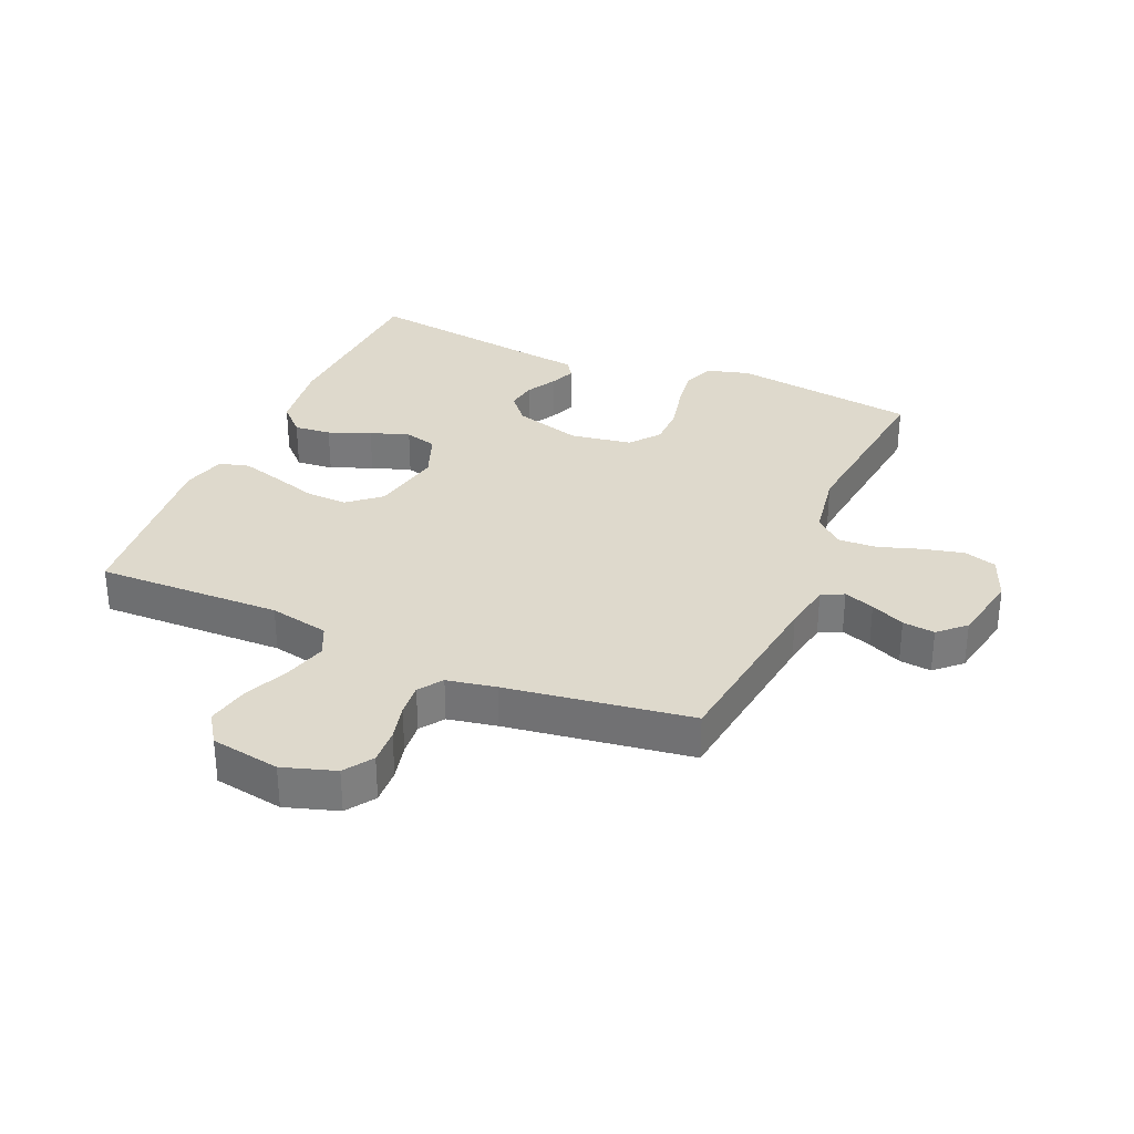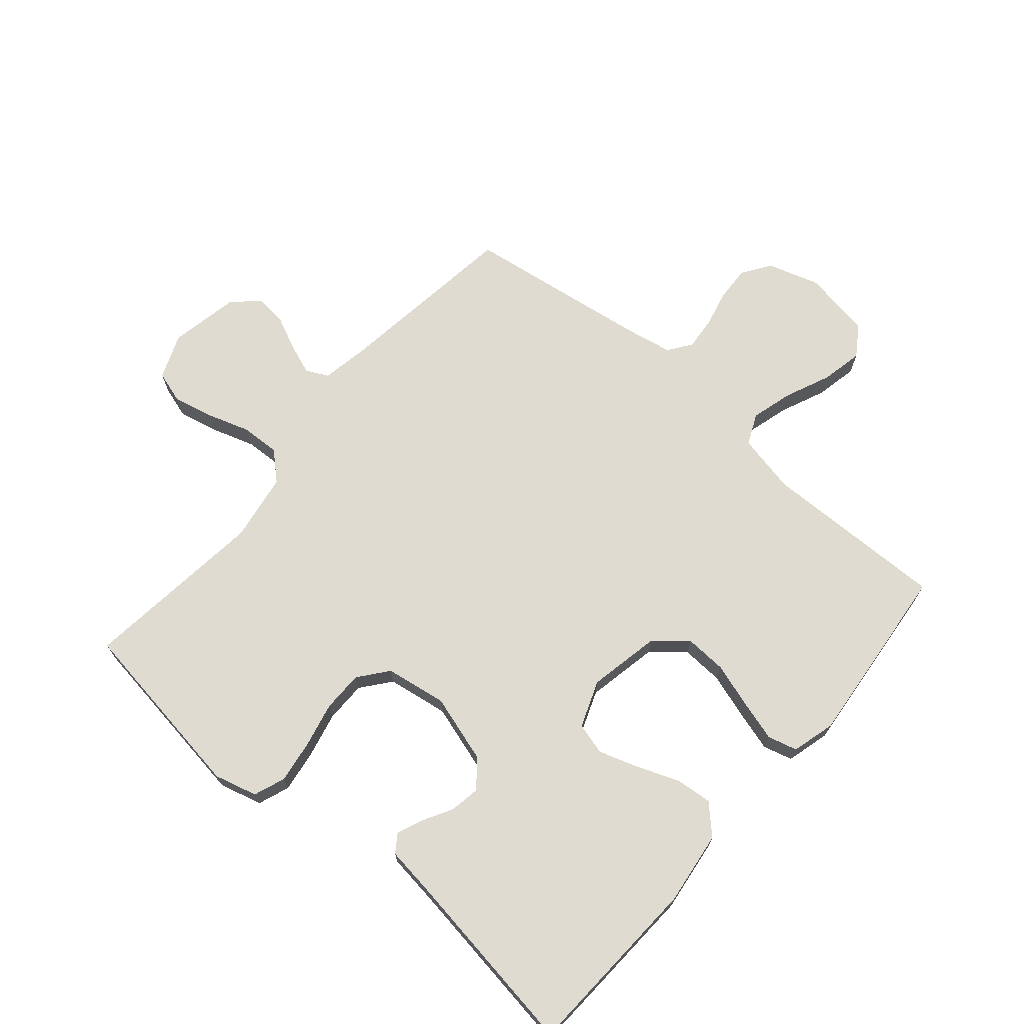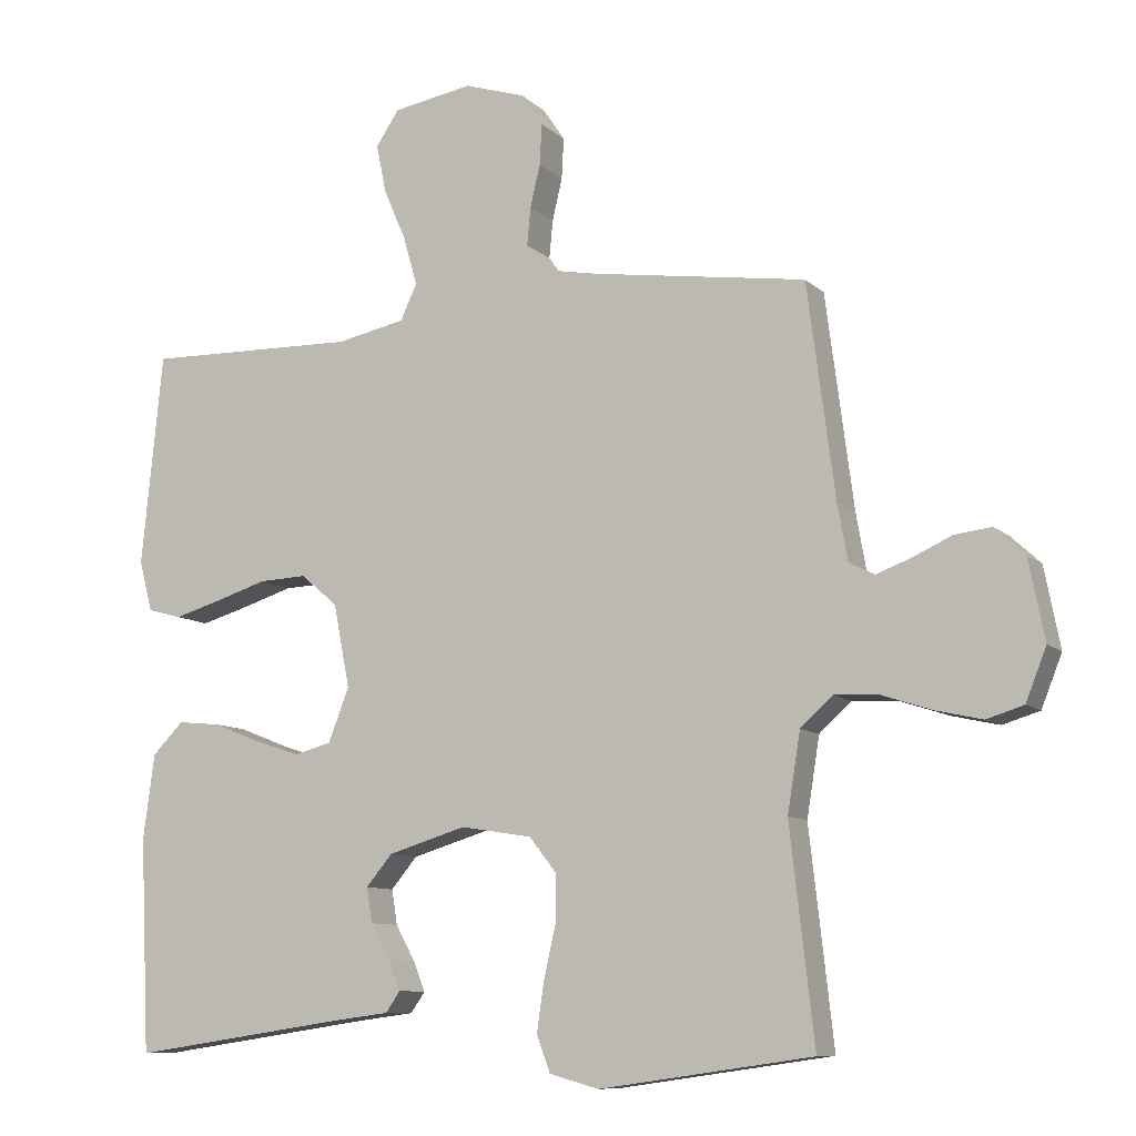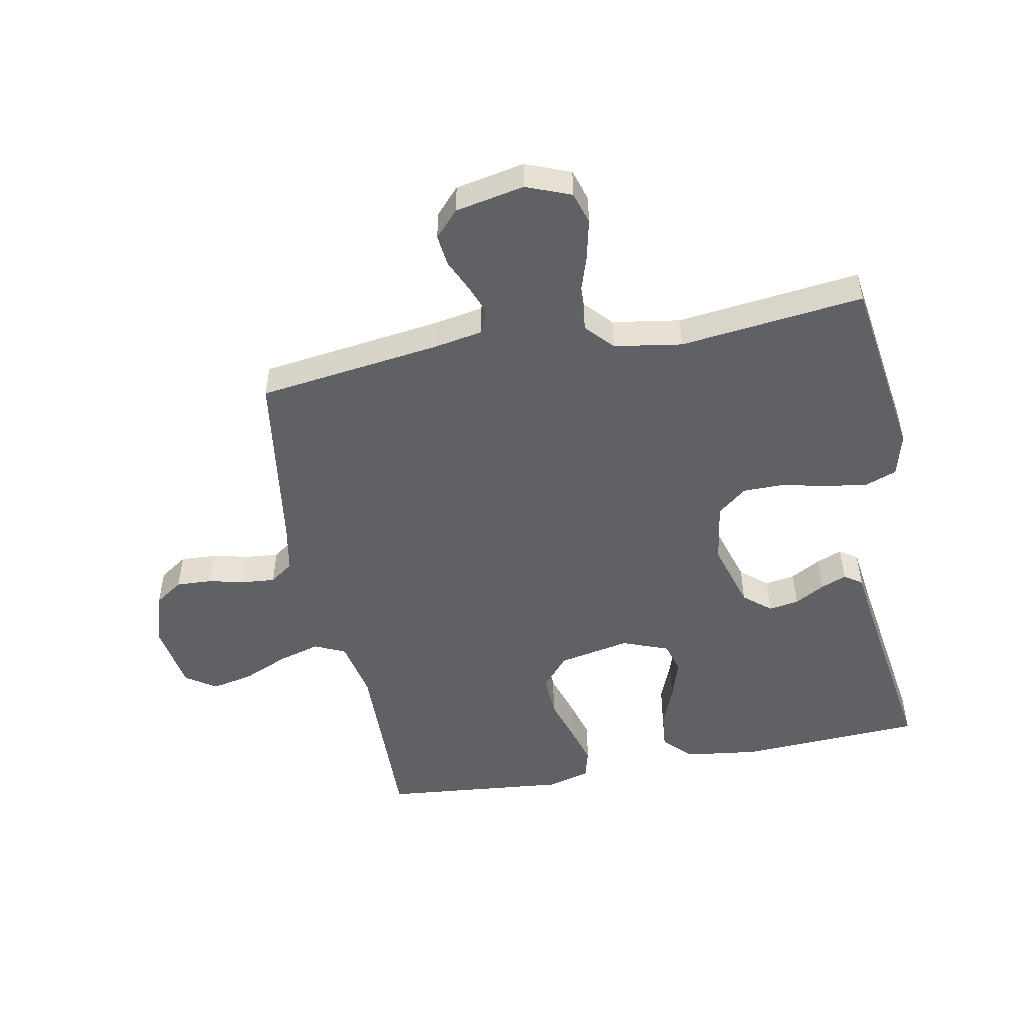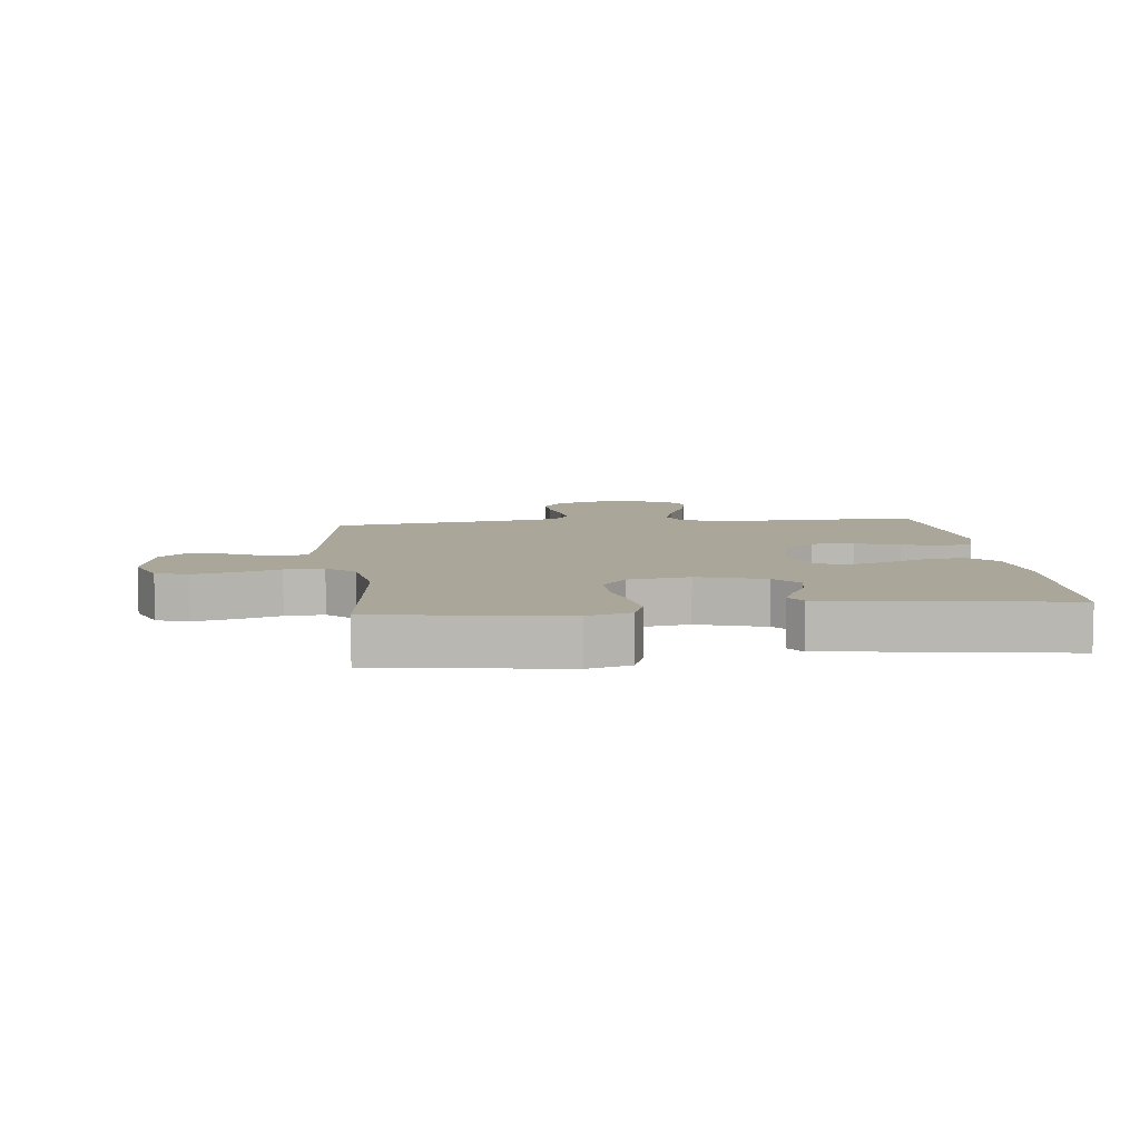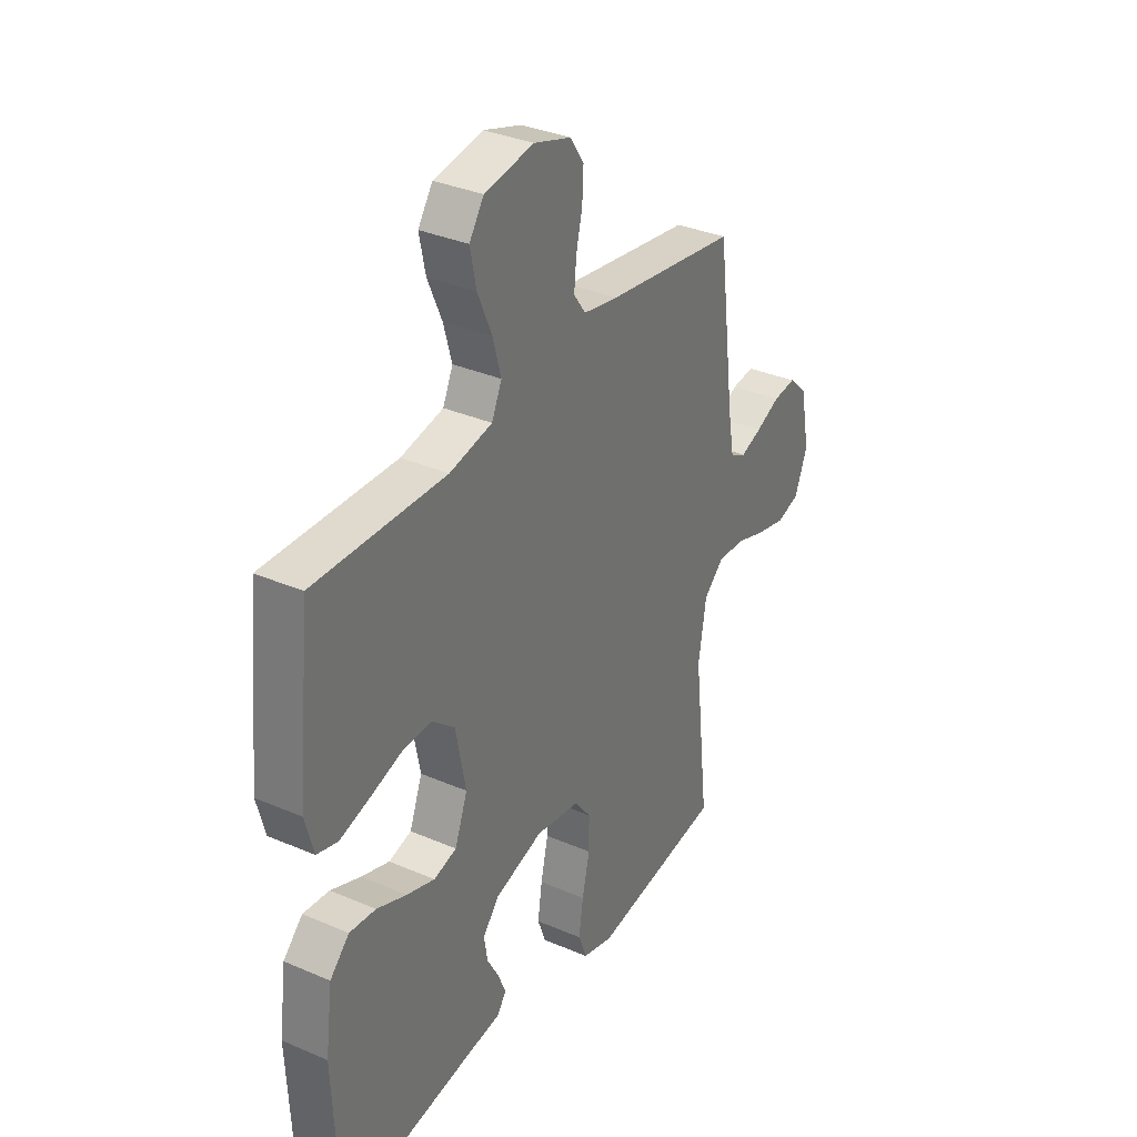
<metadata>
{"format":"obj","ext":"obj","renderer":"f3d","projection":"perspective","resolution":1024,"background":"white","views":[{"elev":31.9,"azim":23.3,"up":"+Y"},{"elev":70.2,"azim":-139.3,"up":"+Y"},{"elev":-9.5,"azim":25.6,"up":"+Z"},{"elev":-50.4,"azim":101.0,"up":"+Y"},{"elev":7.8,"azim":173.6,"up":"+Y"},{"elev":33.8,"azim":-59.6,"up":"+Z"}]}
</metadata>
<code>
v -0.5 0.07 -0.5
v -0.514 0.07 -0.2
v -0.498 0.07 -0.08
v -0.454 0.07 -0.036
v -0.394 0.07 -0.042
v -0.326 0.07 -0.069
v -0.262 0.07 -0.09
v -0.21 0.07 -0.076
v -0.181 0.07 0
v -0.204 0.07 0.117
v -0.256 0.07 0.161
v -0.324 0.07 0.158
v -0.397 0.07 0.135
v -0.463 0.07 0.116
v -0.511 0.07 0.129
v -0.53 0.07 0.2
v -0.5 0.07 0.5
v -0.2 0.07 0.493
v -0.103 0.07 0.513
v -0.08 0.07 0.563
v -0.099 0.07 0.631
v -0.131 0.07 0.705
v -0.145 0.07 0.773
v -0.112 0.07 0.822
v 0 0.07 0.841
v 0.085 0.07 0.814
v 0.116 0.07 0.768
v 0.113 0.07 0.71
v 0.099 0.07 0.651
v 0.094 0.07 0.597
v 0.121 0.07 0.559
v 0.2 0.07 0.544
v 0.5 0.07 0.5
v 0.539 0.07 0.2
v 0.553 0.07 0.121
v 0.589 0.07 0.103
v 0.638 0.07 0.121
v 0.693 0.07 0.146
v 0.745 0.07 0.152
v 0.787 0.07 0.113
v 0.809 0.07 0
v 0.78 0.07 -0.073
v 0.728 0.07 -0.089
v 0.662 0.07 -0.074
v 0.592 0.07 -0.051
v 0.529 0.07 -0.048
v 0.484 0.07 -0.089
v 0.466 0.07 -0.2
v 0.5 0.07 -0.5
v 0.2 0.07 -0.543
v 0.13 0.07 -0.524
v 0.111 0.07 -0.473
v 0.121 0.07 -0.405
v 0.138 0.07 -0.33
v 0.138 0.07 -0.263
v 0.1 0.07 -0.215
v 0 0.07 -0.199
v -0.11 0.07 -0.232
v -0.147 0.07 -0.276
v -0.139 0.07 -0.325
v -0.112 0.07 -0.374
v -0.095 0.07 -0.416
v -0.115 0.07 -0.445
v -0.2 0.07 -0.456
v -0.5 0 -0.5
v -0.514 0 -0.2
v -0.498 0 -0.08
v -0.454 0 -0.036
v -0.394 0 -0.042
v -0.326 0 -0.069
v -0.262 0 -0.09
v -0.21 0 -0.076
v -0.181 0 0
v -0.204 0 0.117
v -0.256 0 0.161
v -0.324 0 0.158
v -0.397 0 0.135
v -0.463 0 0.116
v -0.511 0 0.129
v -0.53 0 0.2
v -0.5 0 0.5
v -0.2 0 0.493
v -0.103 0 0.513
v -0.08 0 0.563
v -0.099 0 0.631
v -0.131 0 0.705
v -0.145 0 0.773
v -0.112 0 0.822
v 0 0 0.841
v 0.085 0 0.814
v 0.116 0 0.768
v 0.113 0 0.71
v 0.099 0 0.651
v 0.094 0 0.597
v 0.121 0 0.559
v 0.2 0 0.544
v 0.5 0 0.5
v 0.539 0 0.2
v 0.553 0 0.121
v 0.589 0 0.103
v 0.638 0 0.121
v 0.693 0 0.146
v 0.745 0 0.152
v 0.787 0 0.113
v 0.809 0 0
v 0.78 0 -0.073
v 0.728 0 -0.089
v 0.662 0 -0.074
v 0.592 0 -0.051
v 0.529 0 -0.048
v 0.484 0 -0.089
v 0.466 0 -0.2
v 0.5 0 -0.5
v 0.2 0 -0.543
v 0.13 0 -0.524
v 0.111 0 -0.473
v 0.121 0 -0.405
v 0.138 0 -0.33
v 0.138 0 -0.263
v 0.1 0 -0.215
v 0 0 -0.199
v -0.11 0 -0.232
v -0.147 0 -0.276
v -0.139 0 -0.325
v -0.112 0 -0.374
v -0.095 0 -0.416
v -0.115 0 -0.445
v -0.2 0 -0.456
f 62 63 64
f 61 62 64
f 60 61 64
f 4 5 6
f 3 4 6
f 2 3 6
f 1 2 6
f 64 1 6
f 60 64 6
f 59 60 6
f 58 59 6 7
f 57 58 7 8
f 56 57 8 9
f 52 53 54
f 51 52 54
f 50 51 54
f 49 50 54
f 48 49 54
f 47 48 54 55
f 46 47 55 56
f 43 44 45
f 42 43 45
f 41 42 45
f 40 41 45
f 39 40 45
f 38 39 45
f 37 38 45
f 36 37 45 46
f 56 9 10
f 46 56 10
f 36 46 10
f 35 36 10
f 32 33 34
f 35 10 11
f 34 35 11
f 32 34 11
f 31 32 11
f 27 28 29
f 26 27 29
f 25 26 29
f 24 25 29
f 23 24 29
f 22 23 29
f 21 22 29
f 20 21 29 30
f 30 31 11
f 20 30 11
f 19 20 11
f 16 17 18
f 15 16 18
f 14 15 18
f 13 14 18
f 12 13 18
f 11 12 18 19
f 128 127 126
f 128 126 125
f 128 125 124
f 70 69 68
f 70 68 67
f 70 67 66
f 70 66 65
f 70 65 128
f 70 128 124
f 70 124 123
f 71 70 123 122
f 72 71 122 121
f 73 72 121 120
f 118 117 116
f 118 116 115
f 118 115 114
f 118 114 113
f 118 113 112
f 119 118 112 111
f 120 119 111 110
f 109 108 107
f 109 107 106
f 109 106 105
f 109 105 104
f 109 104 103
f 109 103 102
f 109 102 101
f 110 109 101 100
f 74 73 120
f 74 120 110
f 74 110 100
f 74 100 99
f 98 97 96
f 75 74 99
f 75 99 98
f 75 98 96
f 75 96 95
f 93 92 91
f 93 91 90
f 93 90 89
f 93 89 88
f 93 88 87
f 93 87 86
f 93 86 85
f 94 93 85 84
f 75 95 94
f 75 94 84
f 75 84 83
f 82 81 80
f 82 80 79
f 82 79 78
f 82 78 77
f 82 77 76
f 83 82 76 75
f 1 65 66 2
f 2 66 67 3
f 3 67 68 4
f 4 68 69 5
f 5 69 70 6
f 6 70 71 7
f 7 71 72 8
f 8 72 73 9
f 9 73 74 10
f 10 74 75 11
f 11 75 76 12
f 12 76 77 13
f 13 77 78 14
f 14 78 79 15
f 15 79 80 16
f 16 80 81 17
f 17 81 82 18
f 18 82 83 19
f 19 83 84 20
f 20 84 85 21
f 21 85 86 22
f 22 86 87 23
f 23 87 88 24
f 24 88 89 25
f 25 89 90 26
f 26 90 91 27
f 27 91 92 28
f 28 92 93 29
f 29 93 94 30
f 30 94 95 31
f 31 95 96 32
f 32 96 97 33
f 33 97 98 34
f 34 98 99 35
f 35 99 100 36
f 36 100 101 37
f 37 101 102 38
f 38 102 103 39
f 39 103 104 40
f 40 104 105 41
f 41 105 106 42
f 42 106 107 43
f 43 107 108 44
f 44 108 109 45
f 45 109 110 46
f 46 110 111 47
f 47 111 112 48
f 48 112 113 49
f 49 113 114 50
f 50 114 115 51
f 51 115 116 52
f 52 116 117 53
f 53 117 118 54
f 54 118 119 55
f 55 119 120 56
f 56 120 121 57
f 57 121 122 58
f 58 122 123 59
f 59 123 124 60
f 60 124 125 61
f 61 125 126 62
f 62 126 127 63
f 63 127 128 64
f 64 128 65 1

</code>
